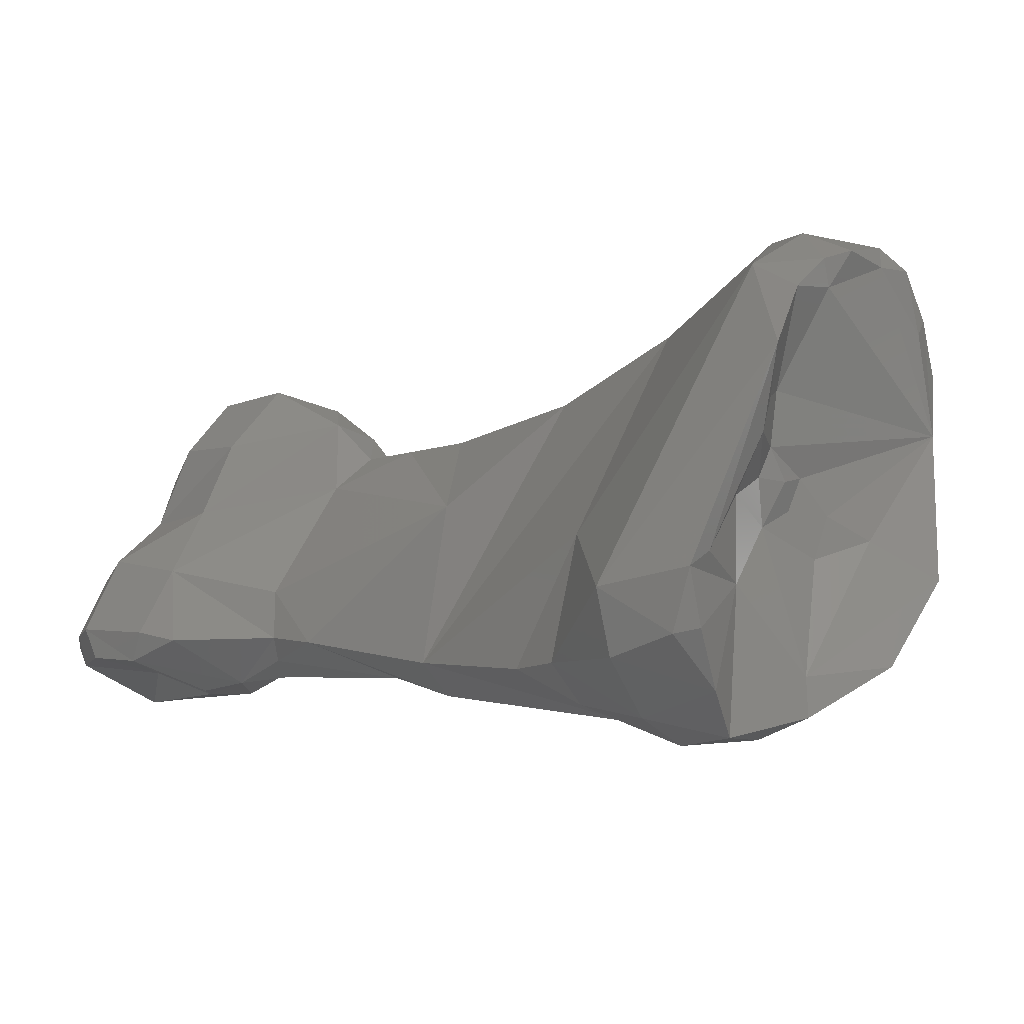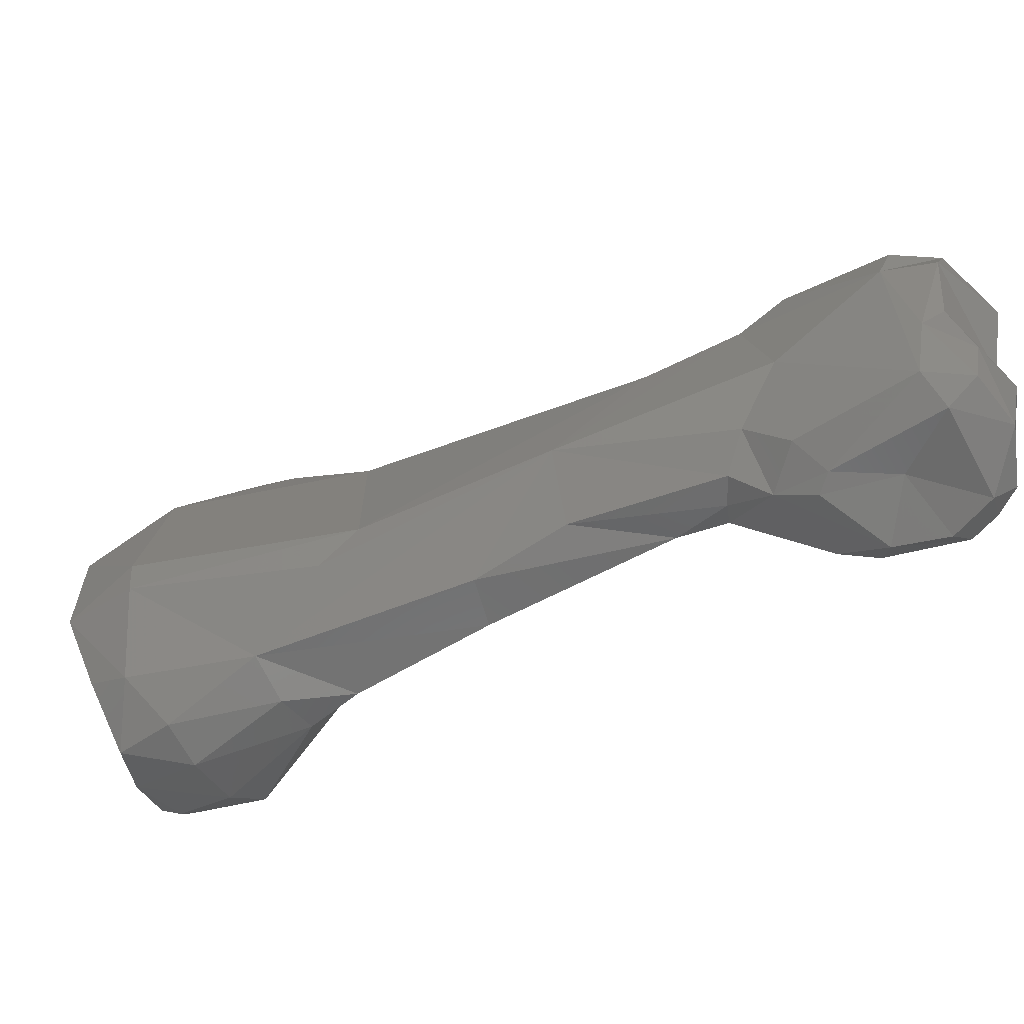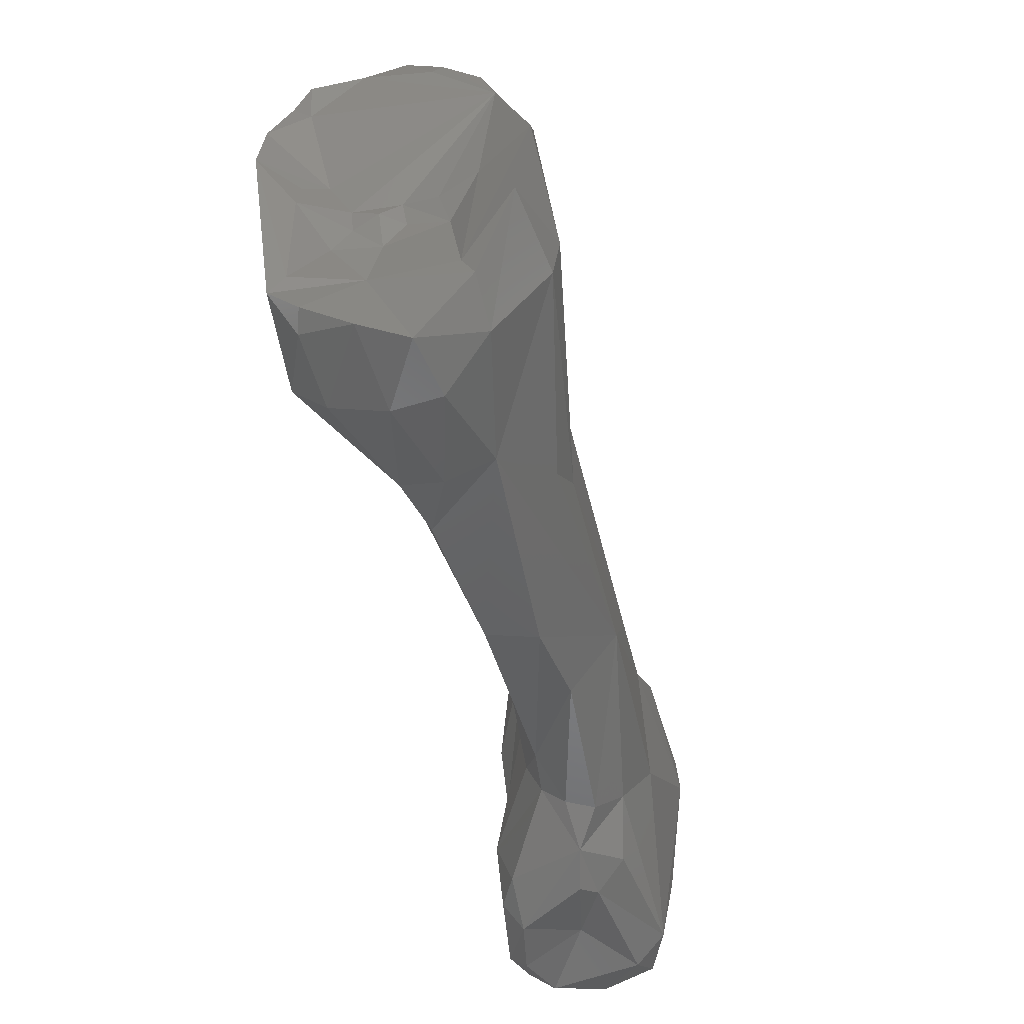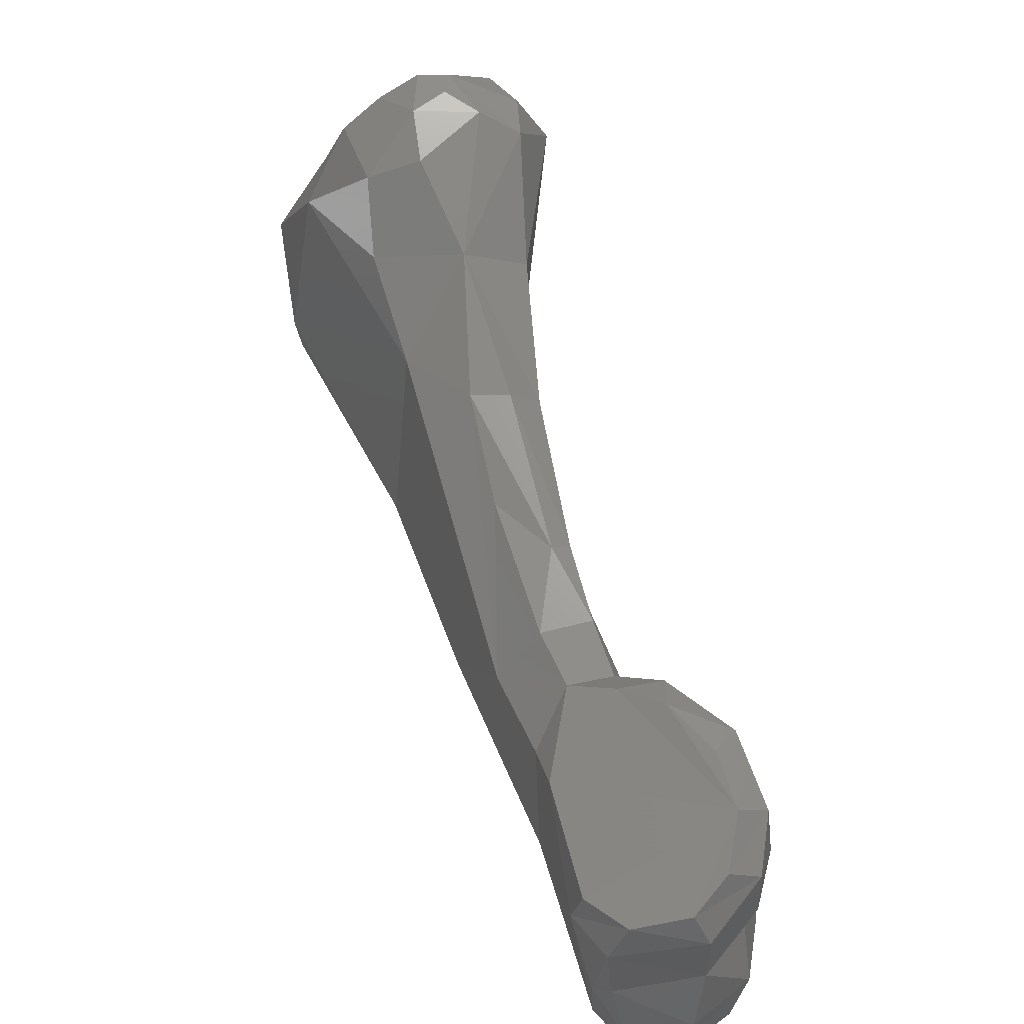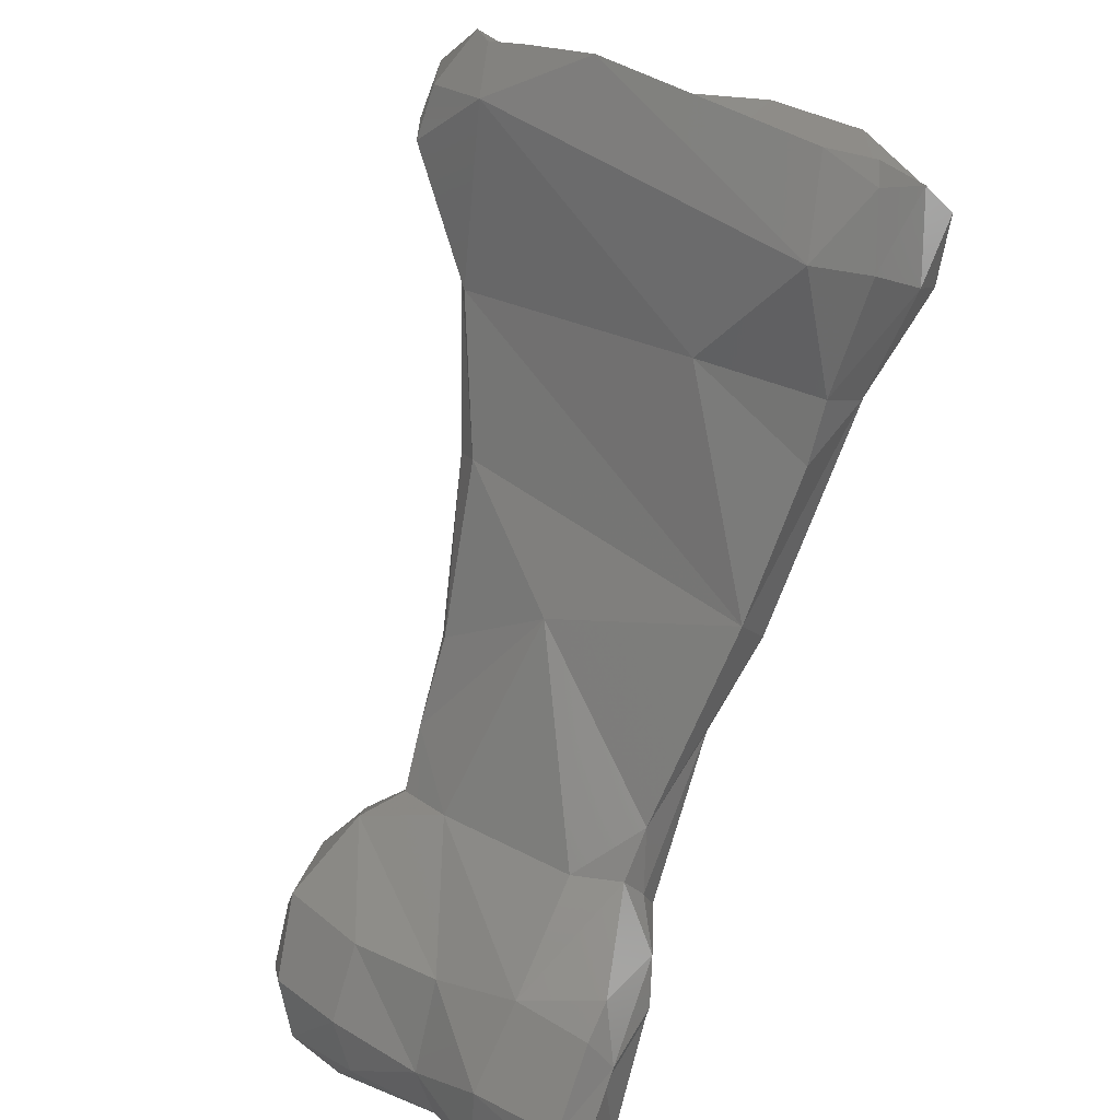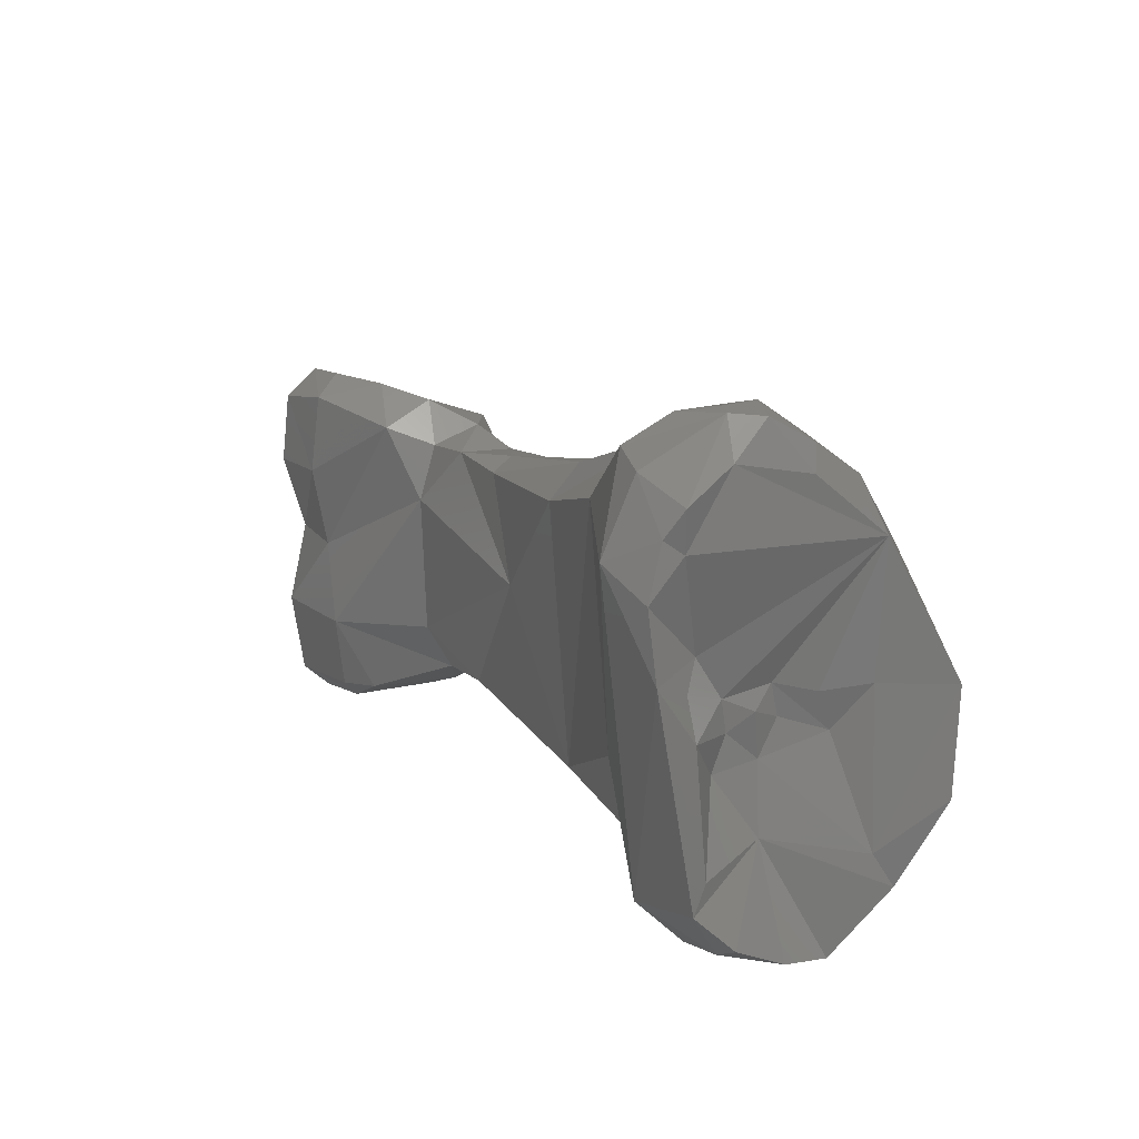
<metadata>
{"format":"stl","ext":"stl","renderer":"f3d","projection":"perspective","resolution":1024,"background":"white","views":[{"elev":68.7,"azim":-150.1,"up":"+Y"},{"elev":-64.7,"azim":-18.3,"up":"+Z"},{"elev":-42.4,"azim":-121.6,"up":"+Z"},{"elev":48.8,"azim":26.3,"up":"+Z"},{"elev":52.3,"azim":126.1,"up":"+Y"},{"elev":24.9,"azim":-162.8,"up":"+Z"}]}
</metadata>
<code>
# stl→obj: 134 verts, 264 faces
v 0.03931 -0.1602 0.01653
v 0.03968 -0.1603 0.01777
v 0.03768 -0.1581 0.01851
v 0.04108 -0.1607 0.01785
v 0.04064 -0.1609 0.01655
v 0.03677 -0.157 0.01789
v 0.03721 -0.1576 0.01479
v 0.03979 -0.1596 0.01135
v 0.03997 -0.1602 0.0134
v 0.04244 -0.1574 0.01959
v 0.03699 -0.1556 0.01924
v 0.03835 -0.1556 0.01982
v 0.04243 -0.1599 0.01829
v 0.04291 -0.1599 0.01736
v 0.0406 -0.1604 0.01414
v 0.04265 -0.1591 0.01452
v 0.03263 -0.1534 0.015
v 0.03475 -0.1551 0.01762
v 0.03667 -0.1562 0.01312
v 0.04104 -0.1601 0.01101
v 0.03764 -0.1568 0.01176
v 0.03861 -0.1566 0.0111
v 0.04058 -0.1592 0.01061
v 0.04113 -0.1604 0.01211
v 0.04282 -0.1588 0.01893
v 0.04134 -0.1563 0.01997
v 0.03975 -0.1557 0.02009
v 0.04147 -0.1553 0.01962
v 0.04299 -0.1567 0.01897
v 0.03786 -0.1546 0.01892
v 0.03671 -0.1535 0.0193
v 0.03562 -0.1544 0.01918
v 0.03917 -0.1544 0.01932
v 0.04344 -0.1581 0.01827
v 0.04341 -0.1579 0.01646
v 0.04262 -0.1596 0.01268
v 0.04281 -0.1571 0.01487
v 0.0434 -0.1577 0.01276
v 0.03336 -0.1523 0.01311
v 0.03661 -0.1552 0.01233
v 0.02856 -0.1494 0.01549
v 0.0278 -0.1484 0.01473
v 0.03157 -0.1502 0.01281
v 0.02686 -0.146 0.01332
v 0.02873 -0.1486 0.02091
v 0.03296 -0.1517 0.02015
v 0.03109 -0.1494 0.02138
v 0.03769 -0.1554 0.01158
v 0.04231 -0.1593 0.01072
v 0.03861 -0.1559 0.011
v 0.04038 -0.1571 0.011
v 0.04242 -0.1575 0.01023
v 0.04171 -0.1552 0.01746
v 0.04314 -0.1566 0.01711
v 0.03811 -0.1541 0.0175
v 0.03425 -0.1501 0.01729
v 0.0352 -0.1517 0.01962
v 0.03489 -0.1522 0.01993
v 0.04133 -0.1552 0.01531
v 0.04287 -0.156 0.01304
v 0.043 -0.1578 0.01069
v 0.04289 -0.1569 0.01076
v 0.03691 -0.1544 0.01241
v 0.03612 -0.1529 0.01292
v 0.02319 -0.1453 0.01618
v 0.02373 -0.1452 0.02205
v 0.02307 -0.1455 0.01719
v 0.03237 -0.149 0.01295
v 0.02376 -0.144 0.01387
v 0.02519 -0.1436 0.01276
v 0.02785 -0.1451 0.01291
v 0.02973 -0.1459 0.01312
v 0.02686 -0.1469 0.02264
v 0.02939 -0.1464 0.02333
v 0.03207 -0.1489 0.02139
v 0.03721 -0.1538 0.01277
v 0.03976 -0.1544 0.01146
v 0.04067 -0.1553 0.0106
v 0.04191 -0.1562 0.01031
v 0.03786 -0.1537 0.01391
v 0.04094 -0.1546 0.01322
v 0.03258 -0.1482 0.02063
v 0.04258 -0.1561 0.01086
v 0.04078 -0.1547 0.01126
v 0.02187 -0.1435 0.01681
v 0.02187 -0.1439 0.01943
v 0.02604 -0.1457 0.02423
v 0.02365 -0.144 0.0227
v 0.02433 -0.1439 0.02407
v 0.03062 -0.145 0.02228
v 0.02988 -0.1441 0.01627
v 0.02422 -0.1422 0.01306
v 0.02295 -0.143 0.01463
v 0.02619 -0.1427 0.01264
v 0.02887 -0.1444 0.01327
v 0.0274 -0.1451 0.0249
v 0.02819 -0.143 0.02538
v 0.02923 -0.1425 0.02466
v 0.02345 -0.1429 0.01545
v 0.02372 -0.1435 0.01936
v 0.02659 -0.1439 0.0255
v 0.02515 -0.1432 0.02496
v 0.02722 -0.1405 0.02327
v 0.02652 -0.1416 0.02493
v 0.02664 -0.1416 0.0195
v 0.02578 -0.1426 0.01955
v 0.02713 -0.1411 0.02064
v 0.02506 -0.1429 0.0244
v 0.02484 -0.1431 0.01923
v 0.02903 -0.1404 0.0229
v 0.02841 -0.1412 0.01438
v 0.02491 -0.141 0.0135
v 0.02576 -0.1416 0.01618
v 0.02738 -0.1416 0.01321
v 0.02709 -0.143 0.02566
v 0.02688 -0.1423 0.02575
v 0.02851 -0.1413 0.02465
v 0.02461 -0.1433 0.01821
v 0.02594 -0.1421 0.01787
v 0.02606 -0.1426 0.02566
v 0.02774 -0.1395 0.02247
v 0.02762 -0.1401 0.02371
v 0.02719 -0.1404 0.02435
v 0.02709 -0.1404 0.02011
v 0.02599 -0.142 0.01908
v 0.02679 -0.1401 0.01913
v 0.02653 -0.1416 0.0187
v 0.02565 -0.1426 0.01871
v 0.02742 -0.1391 0.02083
v 0.02629 -0.1402 0.01396
v 0.02662 -0.1395 0.01527
v 0.02578 -0.14 0.01429
v 0.02647 -0.1399 0.01594
v 0.02672 -0.1411 0.01788
f 1 2 3
f 4 2 1
f 1 5 4
f 6 1 3
f 1 6 7
f 8 1 7
f 8 9 1
f 5 1 9
f 10 3 2
f 4 10 2
f 11 3 12
f 12 3 10
f 6 3 11
f 4 13 10
f 14 4 5
f 14 13 4
f 15 5 9
f 15 16 5
f 16 14 5
f 17 6 18
f 18 6 11
f 17 7 6
f 19 7 17
f 7 19 8
f 20 9 8
f 8 21 22
f 22 23 8
f 23 20 8
f 19 21 8
f 24 9 20
f 9 24 15
f 13 25 10
f 26 27 10
f 27 12 10
f 10 28 26
f 10 29 28
f 29 10 25
f 30 31 11
f 18 11 32
f 32 11 31
f 12 30 11
f 30 12 33
f 33 12 27
f 34 13 14
f 34 25 13
f 35 34 14
f 14 16 35
f 16 15 36
f 36 15 24
f 35 16 37
f 16 38 37
f 16 36 38
f 39 40 17
f 17 18 41
f 42 17 41
f 39 17 43
f 44 43 17
f 44 17 42
f 19 17 40
f 18 45 41
f 32 46 18
f 46 47 18
f 45 18 47
f 48 21 19
f 19 40 48
f 20 49 24
f 20 23 49
f 21 48 22
f 22 48 50
f 51 22 50
f 51 23 22
f 51 52 23
f 23 52 49
f 36 24 49
f 34 29 25
f 27 26 28
f 27 28 33
f 28 29 53
f 28 53 33
f 54 53 29
f 29 34 54
f 30 55 31
f 30 33 55
f 56 57 31
f 56 31 55
f 57 58 31
f 31 58 32
f 46 32 58
f 55 33 59
f 53 59 33
f 35 54 34
f 54 35 37
f 38 36 49
f 59 53 37
f 38 60 37
f 37 60 59
f 54 37 53
f 61 62 38
f 38 62 60
f 61 38 49
f 39 63 40
f 64 63 39
f 39 43 64
f 63 48 40
f 42 41 65
f 66 67 41
f 45 66 41
f 41 67 65
f 42 65 44
f 68 64 43
f 44 68 43
f 69 44 65
f 70 44 69
f 44 70 71
f 44 71 72
f 44 72 68
f 73 45 74
f 74 45 47
f 73 66 45
f 46 58 47
f 58 75 47
f 75 74 47
f 76 77 48
f 76 48 63
f 78 50 48
f 77 78 48
f 52 61 49
f 51 50 78
f 79 51 78
f 79 52 51
f 79 62 52
f 61 52 62
f 80 56 55
f 55 59 81
f 81 80 55
f 64 68 56
f 56 80 64
f 56 68 82
f 57 56 82
f 82 75 57
f 57 75 58
f 81 59 60
f 60 62 83
f 83 84 60
f 84 81 60
f 79 83 62
f 64 76 63
f 76 64 80
f 85 65 67
f 69 65 85
f 67 66 86
f 73 87 66
f 66 88 86
f 89 88 66
f 89 66 87
f 67 86 85
f 82 68 90
f 91 68 72
f 68 91 90
f 92 69 93
f 85 93 69
f 92 70 69
f 94 71 70
f 70 92 94
f 71 94 95
f 95 72 71
f 95 91 72
f 87 73 96
f 74 96 73
f 96 74 97
f 74 75 82
f 82 90 74
f 98 74 90
f 97 74 98
f 80 81 76
f 77 76 81
f 77 84 78
f 84 77 81
f 79 78 83
f 84 83 78
f 86 99 85
f 99 93 85
f 88 100 86
f 99 86 100
f 101 89 87
f 96 101 87
f 102 88 89
f 103 88 104
f 105 106 88
f 107 105 88
f 108 88 102
f 104 88 108
f 109 100 88
f 103 107 88
f 109 88 106
f 89 101 102
f 110 90 91
f 98 90 110
f 111 110 91
f 111 91 95
f 112 94 92
f 113 112 92
f 93 113 92
f 113 93 99
f 114 95 94
f 112 114 94
f 114 111 95
f 101 96 97
f 115 97 116
f 101 97 115
f 116 97 98
f 110 117 98
f 116 98 117
f 118 99 100
f 119 99 118
f 119 113 99
f 109 118 100
f 115 120 101
f 101 120 102
f 102 120 108
f 121 103 122
f 123 122 103
f 103 104 123
f 107 103 121
f 104 108 120
f 120 116 104
f 116 123 104
f 107 124 105
f 106 105 125
f 124 126 105
f 127 105 126
f 105 127 125
f 118 109 106
f 106 128 118
f 128 106 125
f 129 124 107
f 121 129 107
f 111 129 110
f 121 110 129
f 117 110 122
f 121 122 110
f 130 111 114
f 111 130 131
f 111 131 129
f 112 132 130
f 130 114 112
f 132 112 113
f 133 131 113
f 131 132 113
f 133 113 134
f 134 113 119
f 116 120 115
f 116 117 123
f 122 123 117
f 119 118 128
f 127 134 119
f 119 128 125
f 127 119 125
f 129 126 124
f 129 133 126
f 133 134 126
f 126 134 127
f 129 131 133
f 131 130 132

</code>
